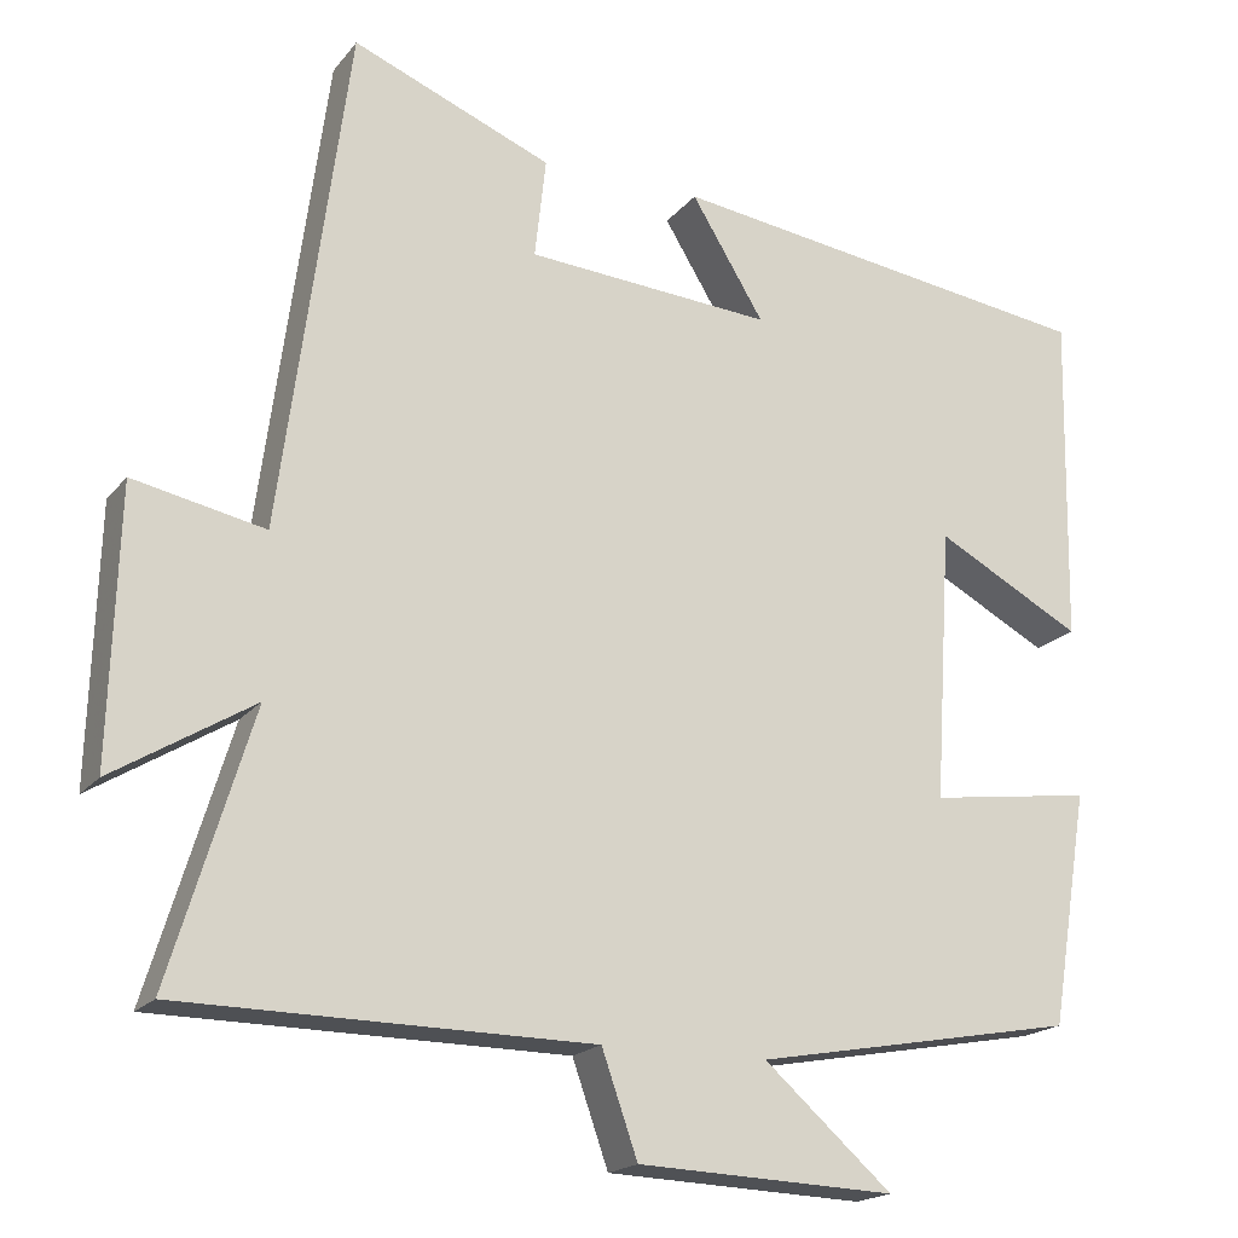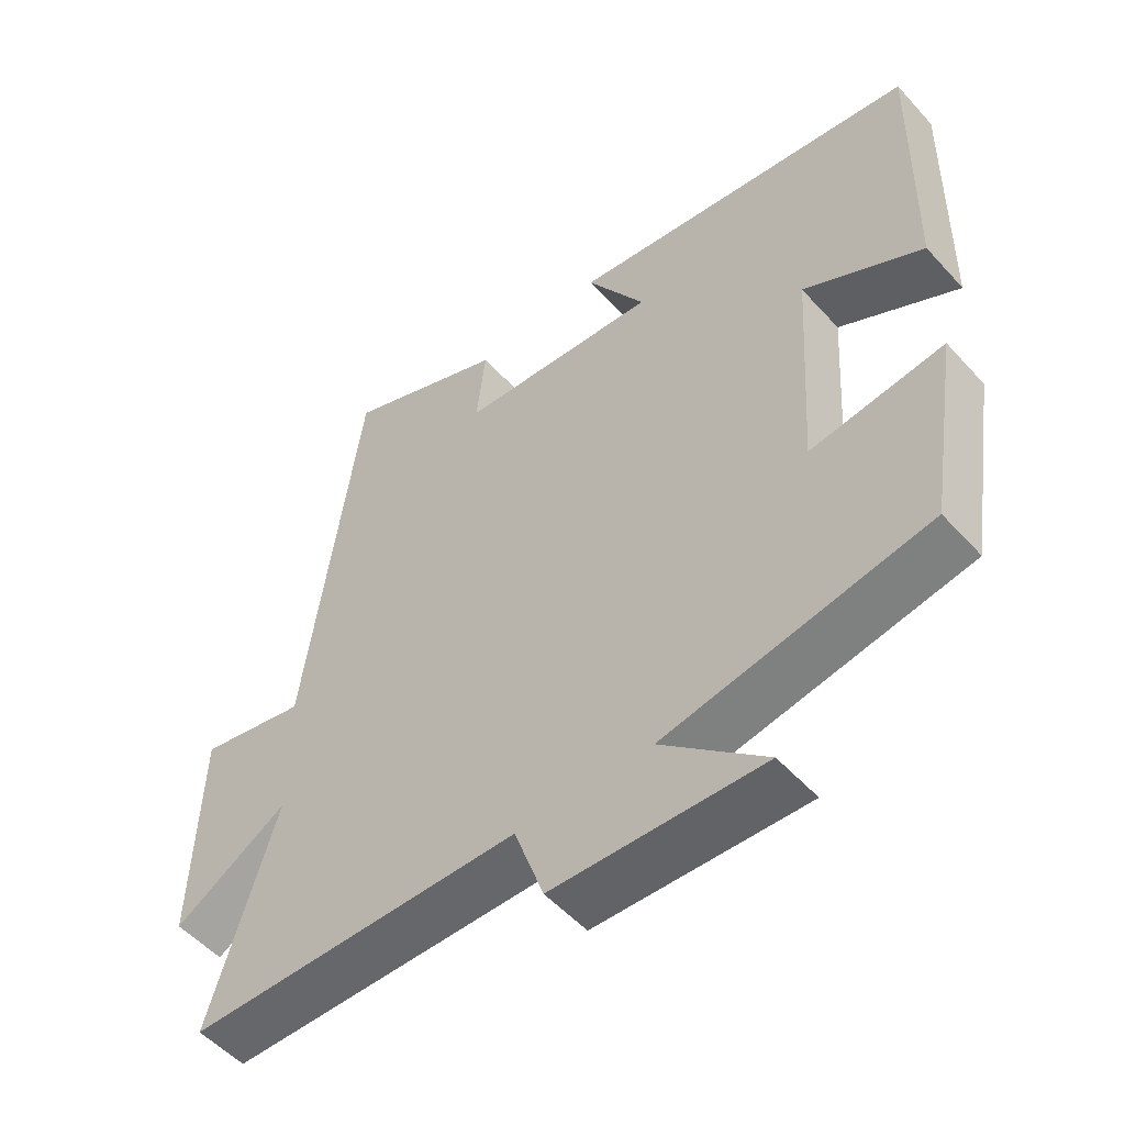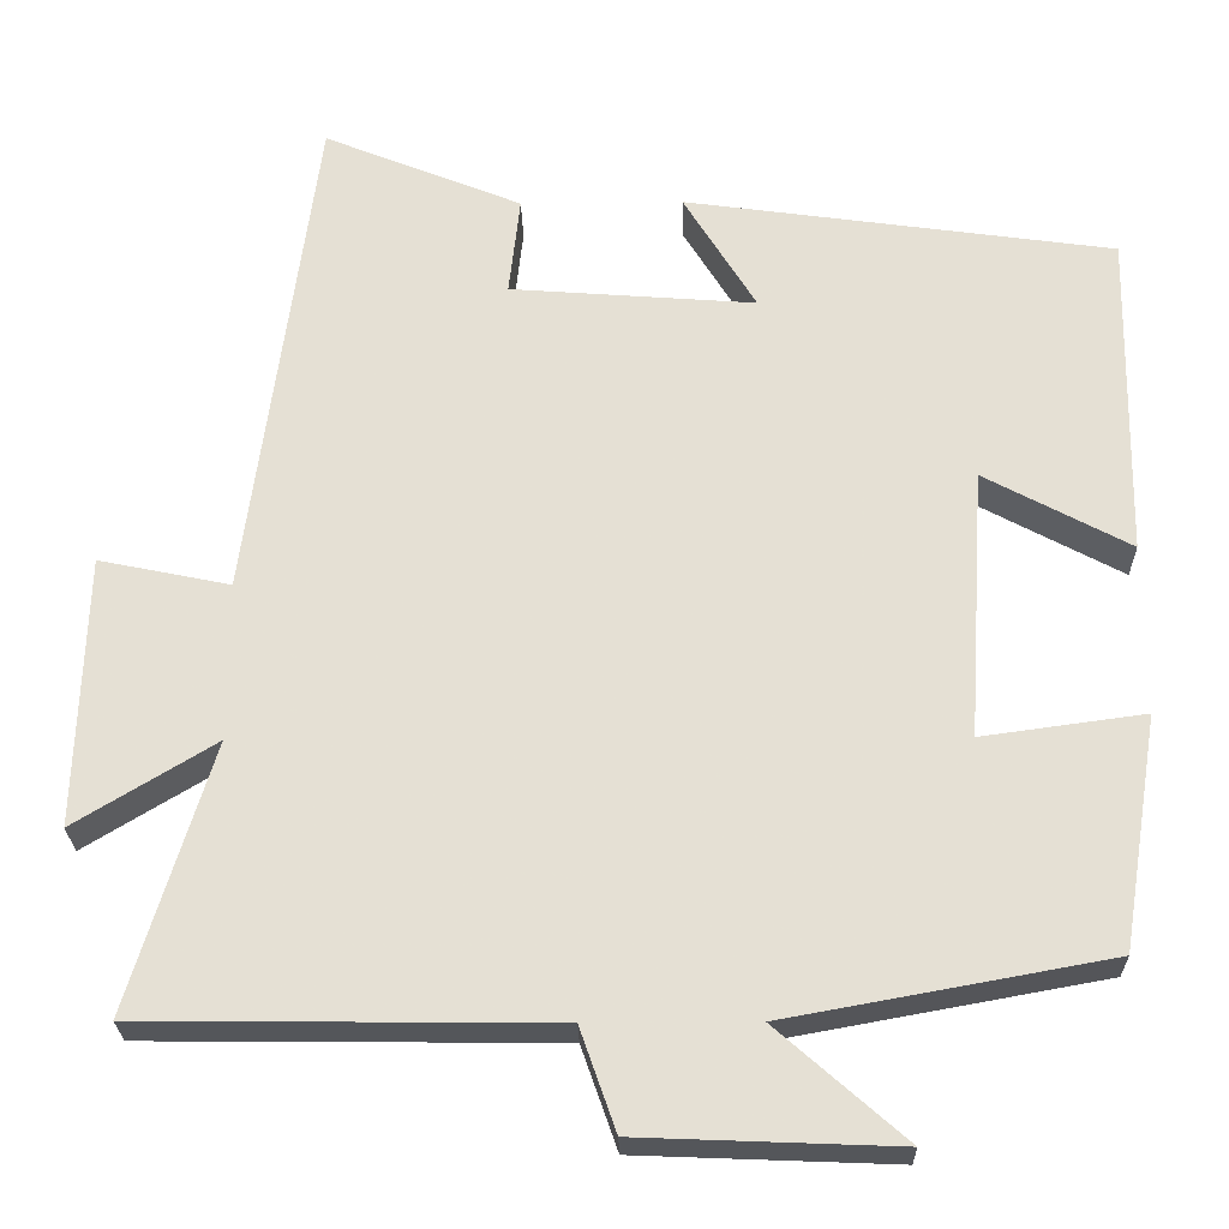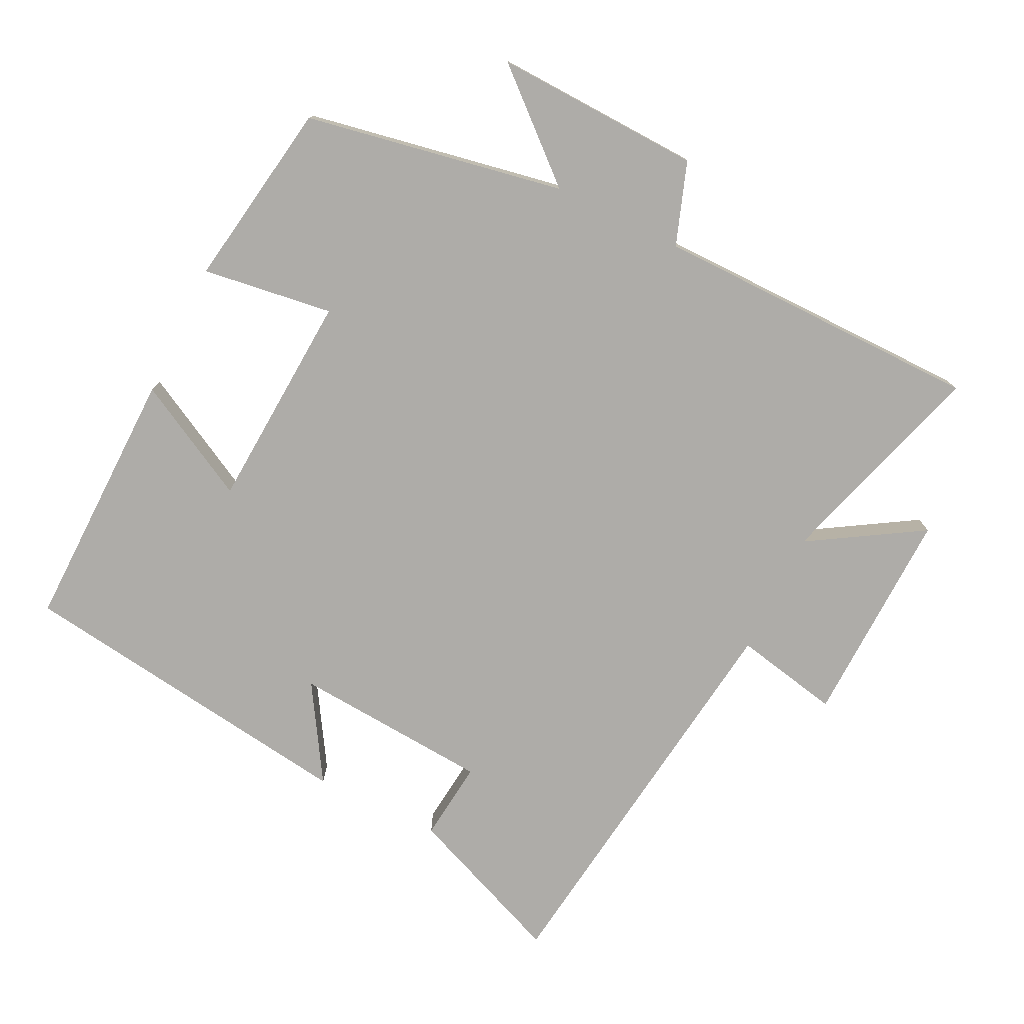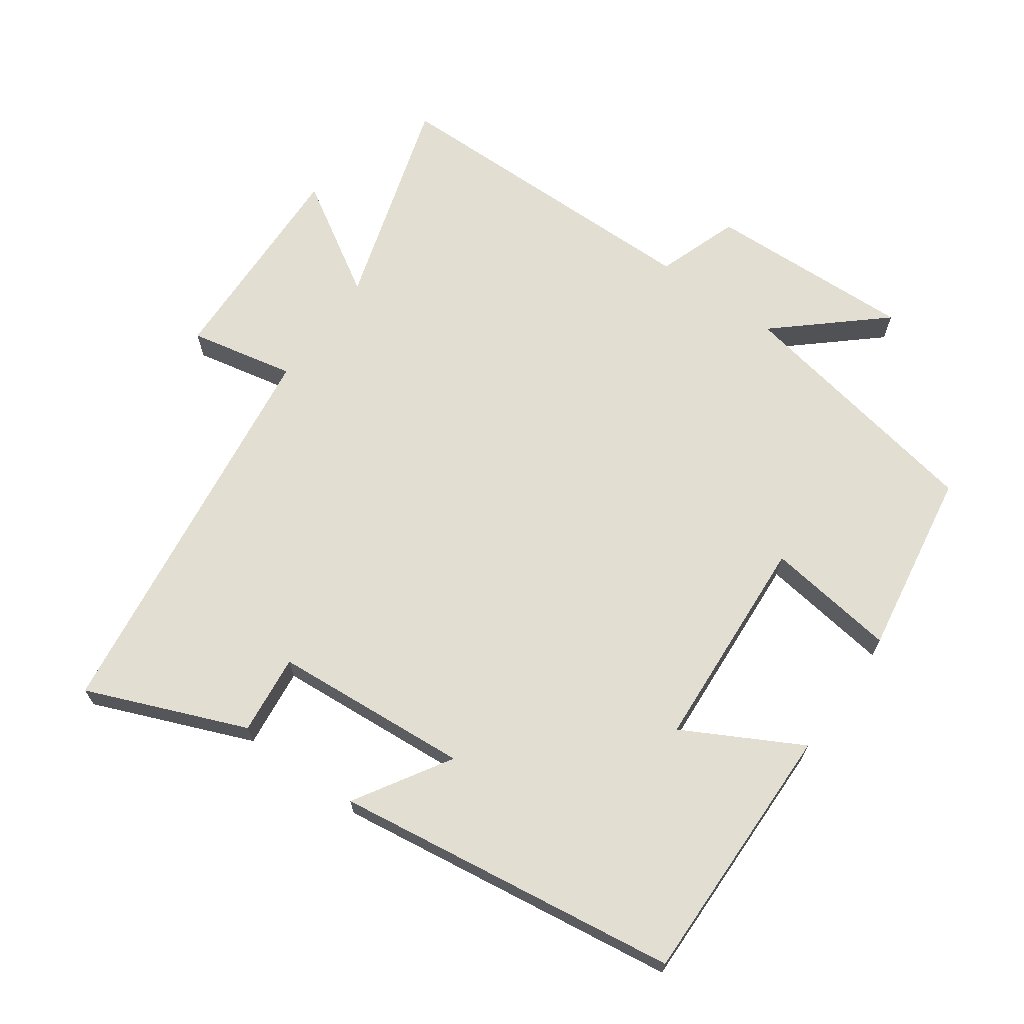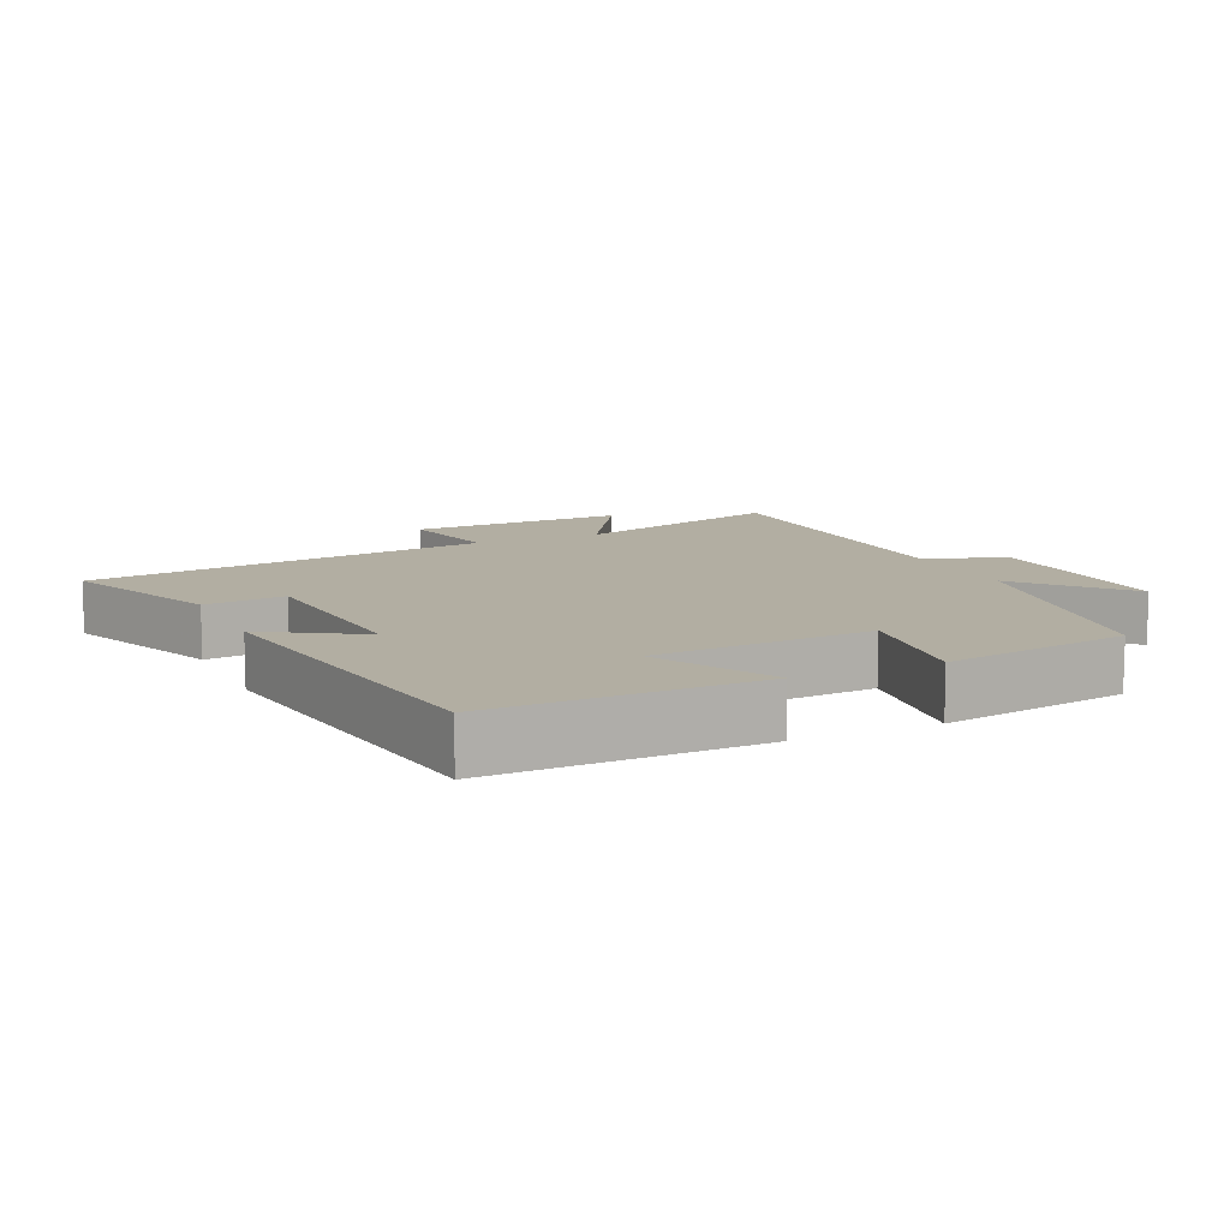
<metadata>
{"format":"obj","ext":"obj","renderer":"f3d","projection":"perspective","resolution":1024,"background":"white","views":[{"elev":-18.7,"azim":-26.3,"up":"+Z"},{"elev":-52.7,"azim":40.8,"up":"+Z"},{"elev":-25.3,"azim":1.1,"up":"+Z"},{"elev":-76.8,"azim":154.0,"up":"+Y"},{"elev":67.9,"azim":35.5,"up":"+Y"},{"elev":10.7,"azim":65.4,"up":"+Y"}]}
</metadata>
<code>
v 0.456 0.07 -0.431
v 0.078 0.07 -0.5
v 0.228 0.07 -0.632
v -0.074 0.07 -0.62
v -0.116 0.07 -0.5
v -0.596 0.07 -0.495
v -0.5 0.07 -0.181
v -0.664 0.07 -0.281
v -0.654 0.07 0.037
v -0.5 0.07 0.005
v -0.421 0.07 0.595
v -0.188 0.07 0.5
v -0.201 0.07 0.383
v 0.087 0.07 0.361
v 0.002 0.07 0.5
v 0.507 0.07 0.429
v 0.5 0.07 0.042
v 0.329 0.07 0.134
v 0.309 0.07 -0.184
v 0.5 0.07 -0.158
v 0.456 0 -0.431
v 0.078 0 -0.5
v 0.228 0 -0.632
v -0.074 0 -0.62
v -0.116 0 -0.5
v -0.596 0 -0.495
v -0.5 0 -0.181
v -0.664 0 -0.281
v -0.654 0 0.037
v -0.5 0 0.005
v -0.421 0 0.595
v -0.188 0 0.5
v -0.201 0 0.383
v 0.087 0 0.361
v 0.002 0 0.5
v 0.507 0 0.429
v 0.5 0 0.042
v 0.329 0 0.134
v 0.309 0 -0.184
v 0.5 0 -0.158
f 19 20 1 2
f 18 19 2
f 15 16 17 18
f 14 15 18
f 13 14 18 2
f 10 11 12 13
f 10 13 2
f 7 8 9 10
f 7 10 2 3
f 5 6 7
f 5 7 3
f 3 4 5
f 22 21 40 39
f 22 39 38
f 38 37 36 35
f 38 35 34
f 22 38 34 33
f 33 32 31 30
f 22 33 30
f 30 29 28 27
f 23 22 30 27
f 27 26 25
f 23 27 25
f 25 24 23
f 1 21 22 2
f 2 22 23 3
f 3 23 24 4
f 4 24 25 5
f 5 25 26 6
f 6 26 27 7
f 7 27 28 8
f 8 28 29 9
f 9 29 30 10
f 10 30 31 11
f 11 31 32 12
f 12 32 33 13
f 13 33 34 14
f 14 34 35 15
f 15 35 36 16
f 16 36 37 17
f 17 37 38 18
f 18 38 39 19
f 19 39 40 20
f 20 40 21 1

</code>
